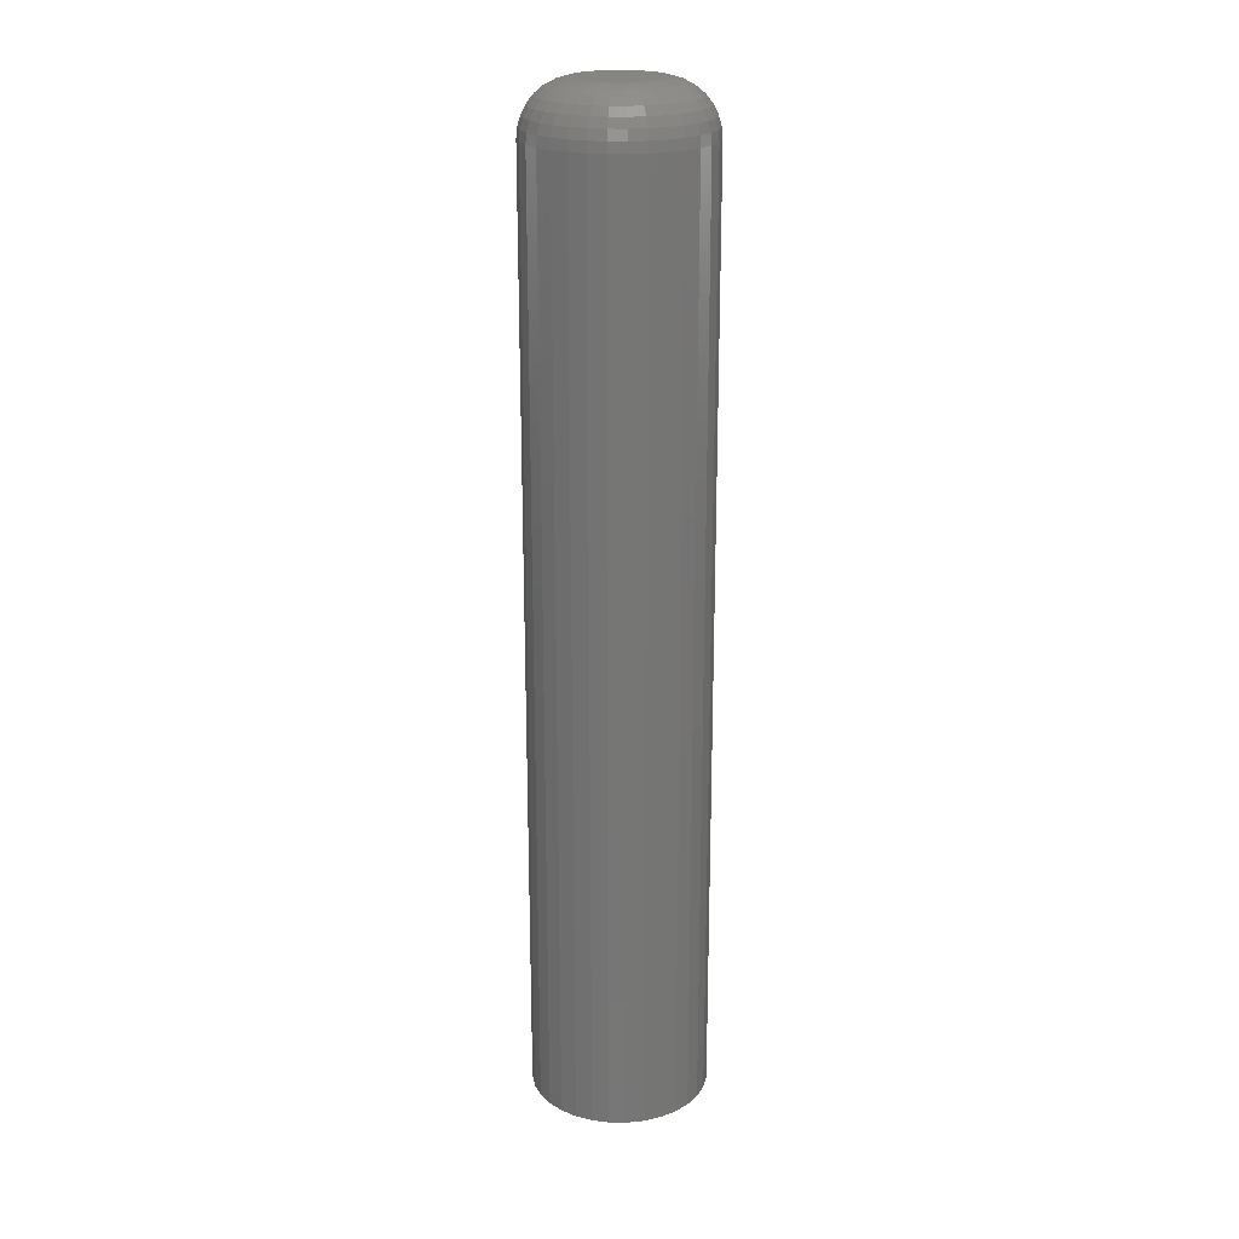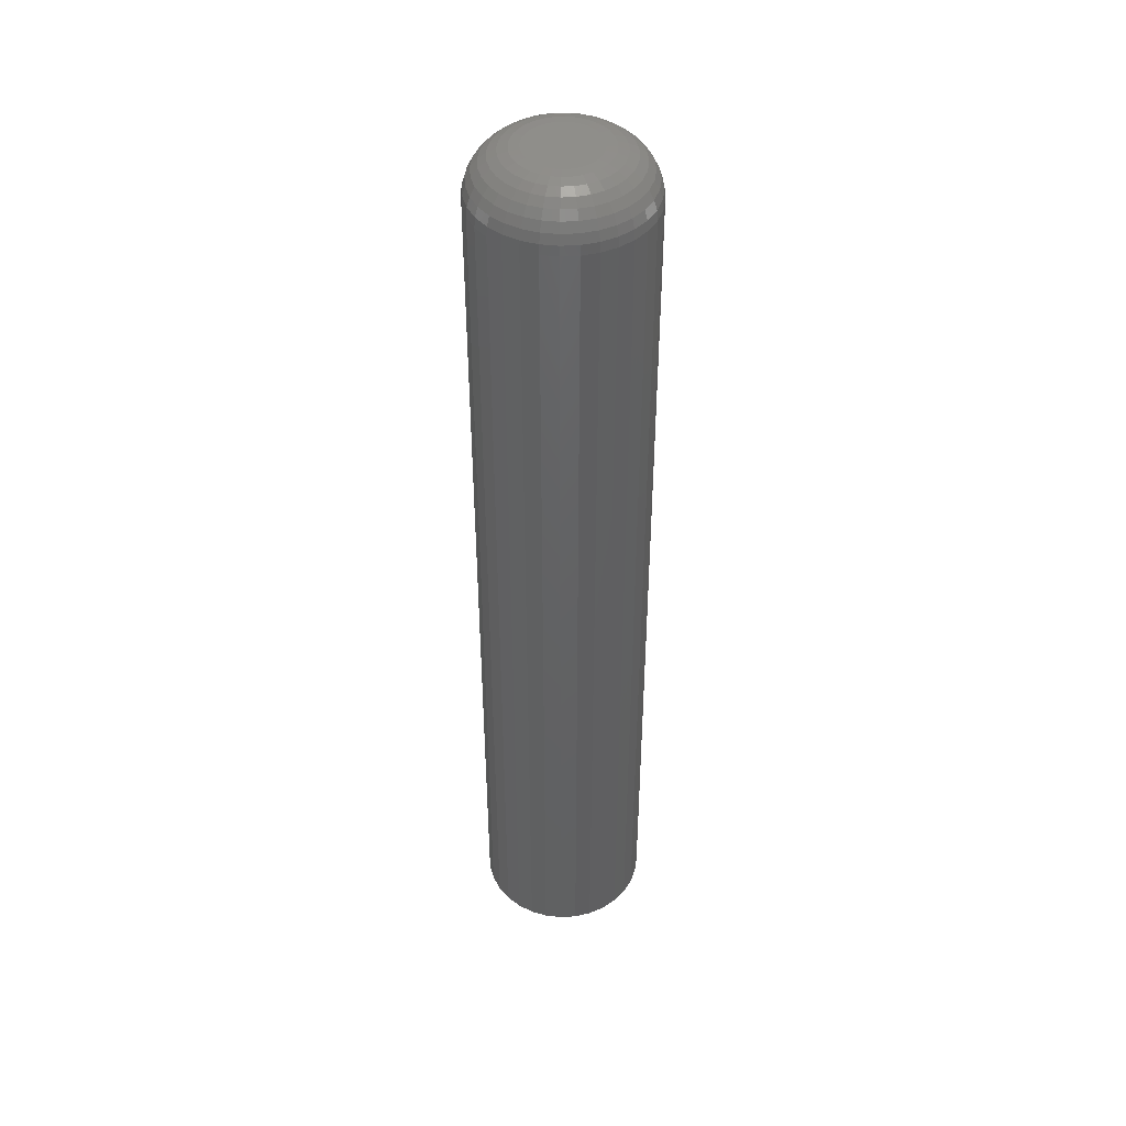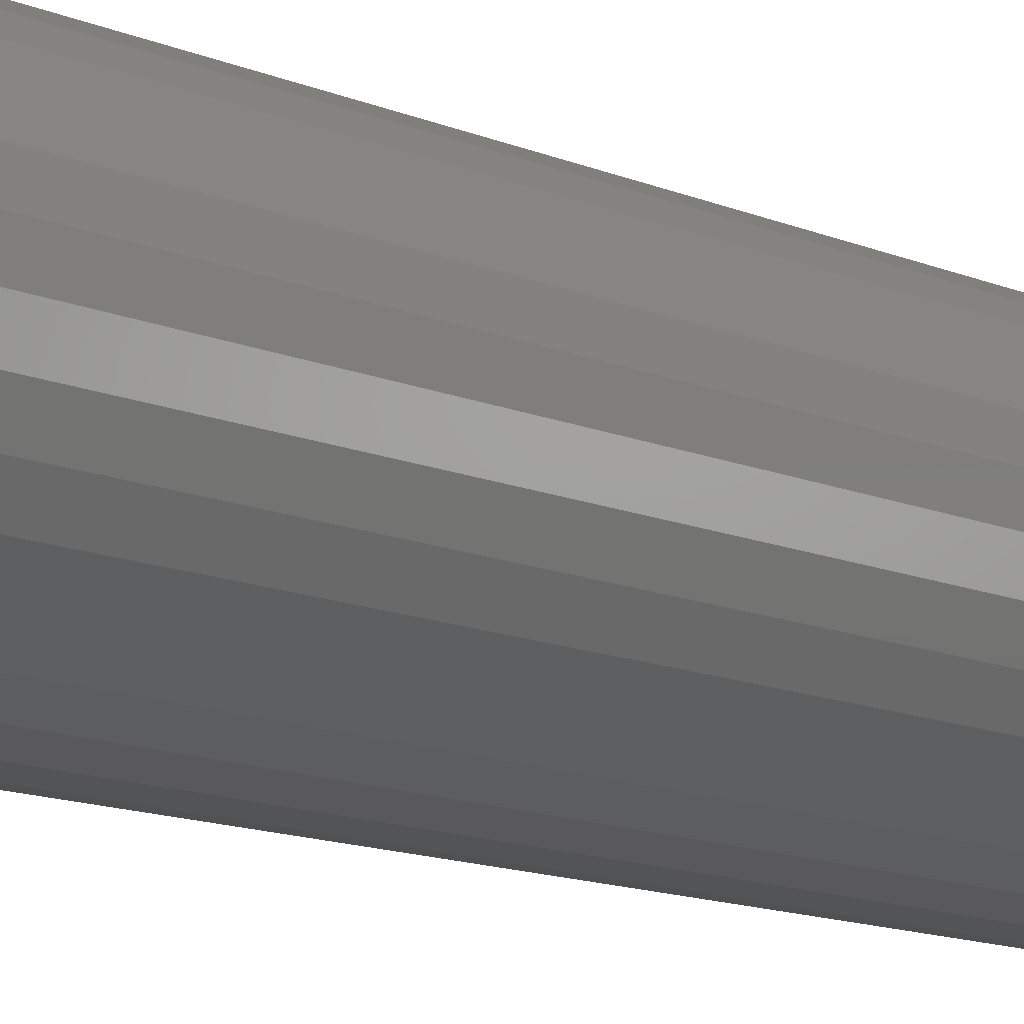
<metadata>
{"format":"stl","ext":"stl","renderer":"f3d","projection":"perspective","resolution":1024,"background":"white","views":[{"elev":21.5,"azim":-49.7,"up":"+Z"},{"elev":44.4,"azim":159.3,"up":"+Z"},{"elev":-8.7,"azim":34.4,"up":"+Y"}]}
</metadata>
<code>
# stl→obj: 320 verts, 636 faces
v -0.003207 0.02804 0.75
v -0.008678 0.0275 0.75
v -0.01394 0.02591 0.75
v 0.002264 0.0275 0.75
v 0.007524 0.02591 0.75
v -0.01879 0.02332 0.75
v 0.01237 0.02332 0.75
v -0.02304 0.01983 0.75
v 0.01662 0.01983 0.75
v -0.02652 0.01558 0.75
v 0.02011 0.01558 0.75
v -0.02912 0.01073 0.75
v 0.0227 0.01073 0.75
v -0.03071 0.005471 0.75
v 0.0243 0.005471 0.75
v 0.0243 -0.005471 0.75
v -0.02912 -0.01073 0.75
v 0.0227 -0.01073 0.75
v -0.02652 -0.01558 0.75
v 0.02011 -0.01558 0.75
v -0.02304 -0.01983 0.75
v 0.01662 -0.01983 0.75
v -0.01879 -0.02332 0.75
v 0.01237 -0.02332 0.75
v -0.01394 -0.02591 0.75
v 0.007524 -0.02591 0.75
v -0.008678 -0.0275 0.75
v -0.003207 -0.02804 0.75
v 0.002264 -0.0275 0.75
v 0.02484 -8.42e-18 0.75
v -0.03125 1.883e-18 0.75
v -0.03071 -0.005471 0.75
v 0.0639 0 0
v 0.0639 -7.604e-17 0.7109
v 0.06261 -0.01309 0
v 0.06261 -0.01309 0.7109
v 0.05879 -0.02568 0
v 0.05879 -0.02568 0.7109
v 0.05259 -0.03728 0
v 0.05259 -0.03728 0.7109
v 0.04424 -0.04745 0
v 0.04424 -0.04745 0.7109
v 0.03407 -0.0558 0
v 0.03407 -0.0558 0.7109
v 0.02247 -0.062 0
v 0.02247 -0.062 0.7109
v 0.009884 -0.06582 0
v 0.009884 -0.06582 0.7109
v -0.003207 -0.06711 0
v -0.003207 -0.06711 0.7109
v -0.0163 -0.06582 0
v -0.0163 -0.06582 0.7109
v -0.02889 -0.062 0
v -0.02889 -0.062 0.7109
v -0.04049 -0.0558 0
v -0.04049 -0.0558 0.7109
v -0.05066 -0.04745 0
v -0.05066 -0.04745 0.7109
v -0.059 -0.03728 0
v -0.059 -0.03728 0.7109
v -0.0652 -0.02568 0
v -0.0652 -0.02568 0.7109
v -0.06902 -0.01309 0
v -0.06902 -0.01309 0.7109
v -0.07031 8.218e-18 0
v -0.07031 8.218e-18 0.7109
v -0.06902 0.01309 0
v -0.06902 0.01309 0.7109
v -0.0652 0.02568 0
v -0.0652 0.02568 0.7109
v -0.059 0.03728 0
v -0.059 0.03728 0.7109
v -0.05066 0.04745 0
v -0.05066 0.04745 0.7109
v -0.04049 0.0558 0
v -0.04049 0.0558 0.7109
v -0.02889 0.062 0
v -0.02889 0.062 0.7109
v -0.0163 0.06582 0
v -0.0163 0.06582 0.7109
v -0.003207 0.06711 0
v -0.003207 0.06711 0.7109
v 0.009884 0.06582 0
v 0.009884 0.06582 0.7109
v 0.02247 0.062 0
v 0.02247 0.062 0.7109
v 0.03407 0.0558 0
v 0.03407 0.0558 0.7109
v 0.04424 0.04745 0
v 0.04424 0.04745 0.7109
v 0.05259 0.03728 0
v 0.05259 0.03728 0.7109
v 0.05879 0.02568 0
v 0.05879 0.02568 0.7109
v 0.06261 0.01309 0
v 0.06261 0.01309 0.7109
v 0.03246 -1.735e-18 0.7492
v 0.03177 -0.006958 0.7492
v 0.03978 0 0.747
v 0.03896 -0.008387 0.747
v 0.04654 3.469e-18 0.7434
v 0.04558 -0.009705 0.7434
v 0.05246 0 0.7386
v 0.05139 -0.01086 0.7386
v 0.05731 0 0.7326
v 0.05615 -0.01181 0.7326
v 0.06092 0 0.7259
v 0.05969 -0.01251 0.7259
v 0.06315 -3.469e-18 0.7186
v 0.06187 -0.01295 0.7186
v -0.03819 -0.006958 0.7492
v -0.03887 4.51e-17 0.7492
v -0.04537 -0.008387 0.747
v -0.0462 5.204e-17 0.747
v -0.052 -0.009705 0.7434
v -0.05295 6.245e-17 0.7434
v -0.0578 -0.01086 0.7386
v -0.05887 7.286e-17 0.7386
v -0.06257 -0.01181 0.7326
v -0.06373 7.98e-17 0.7326
v -0.06611 -0.01251 0.7259
v -0.06734 8.327e-17 0.7259
v -0.06829 -0.01295 0.7186
v -0.06956 9.021e-17 0.7186
v -0.03616 -0.01365 0.7492
v -0.04293 -0.01645 0.747
v -0.04917 -0.01904 0.7434
v -0.05463 -0.0213 0.7386
v -0.05912 -0.02316 0.7326
v -0.06246 -0.02454 0.7259
v -0.06451 -0.02539 0.7186
v -0.03286 -0.01981 0.7492
v -0.03895 -0.02388 0.747
v -0.04457 -0.02764 0.7434
v -0.04949 -0.03093 0.7386
v -0.05353 -0.03362 0.7326
v -0.05653 -0.03563 0.7259
v -0.05838 -0.03686 0.7186
v -0.02843 -0.02522 0.7492
v -0.03361 -0.0304 0.747
v -0.03838 -0.03517 0.7434
v -0.04257 -0.03936 0.7386
v -0.046 -0.0428 0.7326
v -0.04856 -0.04535 0.7259
v -0.05013 -0.04692 0.7186
v -0.02302 -0.02965 0.7492
v -0.02709 -0.03575 0.747
v -0.03084 -0.04136 0.7434
v -0.03413 -0.04628 0.7386
v -0.03683 -0.05032 0.7326
v -0.03884 -0.05332 0.7259
v -0.04007 -0.05517 0.7186
v -0.01686 -0.03295 0.7492
v -0.01966 -0.03972 0.747
v -0.02224 -0.04596 0.7434
v -0.02451 -0.05143 0.7386
v -0.02637 -0.05592 0.7326
v -0.02775 -0.05925 0.7259
v -0.0286 -0.0613 0.7186
v -0.01016 -0.03498 0.7492
v -0.01159 -0.04217 0.747
v -0.01291 -0.04879 0.7434
v -0.01407 -0.05459 0.7386
v -0.01501 -0.05936 0.7326
v -0.01572 -0.0629 0.7259
v -0.01615 -0.06508 0.7186
v -0.003207 -0.03566 0.7492
v -0.003207 -0.04299 0.747
v -0.003207 -0.04974 0.7434
v -0.003207 -0.05566 0.7386
v -0.003207 -0.06052 0.7326
v -0.003207 -0.06413 0.7259
v -0.003207 -0.06635 0.7186
v 0.00375 -0.03498 0.7492
v 0.00518 -0.04217 0.747
v 0.006497 -0.04879 0.7434
v 0.007652 -0.05459 0.7386
v 0.0086 -0.05936 0.7326
v 0.009304 -0.0629 0.7259
v 0.009738 -0.06508 0.7186
v 0.01044 -0.03295 0.7492
v 0.01324 -0.03972 0.747
v 0.01583 -0.04596 0.7434
v 0.01809 -0.05143 0.7386
v 0.01995 -0.05592 0.7326
v 0.02133 -0.05925 0.7259
v 0.02219 -0.0613 0.7186
v 0.01661 -0.02965 0.7492
v 0.02068 -0.03575 0.747
v 0.02443 -0.04136 0.7434
v 0.02772 -0.04628 0.7386
v 0.03042 -0.05032 0.7326
v 0.03242 -0.05332 0.7259
v 0.03366 -0.05517 0.7186
v 0.02201 -0.02522 0.7492
v 0.02719 -0.0304 0.747
v 0.03197 -0.03517 0.7434
v 0.03615 -0.03936 0.7386
v 0.03959 -0.0428 0.7326
v 0.04214 -0.04535 0.7259
v 0.04371 -0.04692 0.7186
v 0.02645 -0.01981 0.7492
v 0.03254 -0.02388 0.747
v 0.03815 -0.02764 0.7434
v 0.04308 -0.03093 0.7386
v 0.04712 -0.03362 0.7326
v 0.05012 -0.03563 0.7259
v 0.05196 -0.03686 0.7186
v 0.02974 -0.01365 0.7492
v 0.03651 -0.01645 0.747
v 0.04275 -0.01904 0.7434
v 0.04822 -0.0213 0.7386
v 0.05271 -0.02316 0.7326
v 0.05604 -0.02454 0.7259
v 0.0581 -0.02539 0.7186
v -0.03819 0.006958 0.7492
v -0.04537 0.008387 0.747
v -0.052 0.009705 0.7434
v -0.0578 0.01086 0.7386
v -0.06257 0.01181 0.7326
v -0.06611 0.01251 0.7259
v -0.06829 0.01295 0.7186
v 0.03177 0.006958 0.7492
v 0.03896 0.008387 0.747
v 0.04558 0.009705 0.7434
v 0.05139 0.01086 0.7386
v 0.05615 0.01181 0.7326
v 0.05969 0.01251 0.7259
v 0.06187 0.01295 0.7186
v 0.02974 0.01365 0.7492
v 0.03651 0.01645 0.747
v 0.04275 0.01904 0.7434
v 0.04822 0.0213 0.7386
v 0.05271 0.02316 0.7326
v 0.05604 0.02454 0.7259
v 0.0581 0.02539 0.7186
v 0.02645 0.01981 0.7492
v 0.03254 0.02388 0.747
v 0.03815 0.02764 0.7434
v 0.04308 0.03093 0.7386
v 0.04712 0.03362 0.7326
v 0.05012 0.03563 0.7259
v 0.05196 0.03686 0.7186
v 0.02201 0.02522 0.7492
v 0.02719 0.0304 0.747
v 0.03197 0.03517 0.7434
v 0.03615 0.03936 0.7386
v 0.03959 0.0428 0.7326
v 0.04214 0.04535 0.7259
v 0.04371 0.04692 0.7186
v 0.01661 0.02965 0.7492
v 0.02068 0.03575 0.747
v 0.02443 0.04136 0.7434
v 0.02772 0.04628 0.7386
v 0.03042 0.05032 0.7326
v 0.03242 0.05332 0.7259
v 0.03366 0.05517 0.7186
v 0.01044 0.03295 0.7492
v 0.01324 0.03972 0.747
v 0.01583 0.04596 0.7434
v 0.01809 0.05143 0.7386
v 0.01995 0.05592 0.7326
v 0.02133 0.05925 0.7259
v 0.02219 0.0613 0.7186
v 0.00375 0.03498 0.7492
v 0.00518 0.04217 0.747
v 0.006497 0.04879 0.7434
v 0.007652 0.05459 0.7386
v 0.0086 0.05936 0.7326
v 0.009304 0.0629 0.7259
v 0.009738 0.06508 0.7186
v -0.003207 0.03566 0.7492
v -0.003207 0.04299 0.747
v -0.003207 0.04974 0.7434
v -0.003207 0.05566 0.7386
v -0.003207 0.06052 0.7326
v -0.003207 0.06413 0.7259
v -0.003207 0.06635 0.7186
v -0.01016 0.03498 0.7492
v -0.01159 0.04217 0.747
v -0.01291 0.04879 0.7434
v -0.01407 0.05459 0.7386
v -0.01501 0.05936 0.7326
v -0.01572 0.0629 0.7259
v -0.01615 0.06508 0.7186
v -0.01686 0.03295 0.7492
v -0.01966 0.03972 0.747
v -0.02224 0.04596 0.7434
v -0.02451 0.05143 0.7386
v -0.02637 0.05592 0.7326
v -0.02775 0.05925 0.7259
v -0.0286 0.0613 0.7186
v -0.02302 0.02965 0.7492
v -0.02709 0.03575 0.747
v -0.03084 0.04136 0.7434
v -0.03413 0.04628 0.7386
v -0.03683 0.05032 0.7326
v -0.03884 0.05332 0.7259
v -0.04007 0.05517 0.7186
v -0.02843 0.02522 0.7492
v -0.03361 0.0304 0.747
v -0.03838 0.03517 0.7434
v -0.04257 0.03936 0.7386
v -0.046 0.0428 0.7326
v -0.04856 0.04535 0.7259
v -0.05013 0.04692 0.7186
v -0.03286 0.01981 0.7492
v -0.03895 0.02388 0.747
v -0.04457 0.02764 0.7434
v -0.04949 0.03093 0.7386
v -0.05353 0.03362 0.7326
v -0.05653 0.03563 0.7259
v -0.05838 0.03686 0.7186
v -0.03616 0.01365 0.7492
v -0.04293 0.01645 0.747
v -0.04917 0.01904 0.7434
v -0.05463 0.0213 0.7386
v -0.05912 0.02316 0.7326
v -0.06246 0.02454 0.7259
v -0.06451 0.02539 0.7186
f 1 2 3
f 4 1 3
f 4 3 5
f 5 3 6
f 5 6 7
f 7 6 8
f 7 8 9
f 9 8 10
f 9 10 11
f 11 10 12
f 11 12 13
f 13 12 14
f 13 14 15
f 16 17 18
f 18 17 19
f 18 19 20
f 20 19 21
f 20 21 22
f 22 21 23
f 22 23 24
f 24 23 25
f 24 25 26
f 26 25 27
f 26 27 28
f 26 28 29
f 15 14 30
f 30 14 31
f 30 31 16
f 16 31 32
f 16 32 17
f 33 34 35
f 35 34 36
f 35 36 37
f 37 36 38
f 37 38 39
f 39 38 40
f 39 40 41
f 41 40 42
f 41 42 43
f 43 42 44
f 43 44 45
f 45 44 46
f 45 46 47
f 47 46 48
f 47 48 49
f 49 48 50
f 49 50 51
f 51 50 52
f 51 52 53
f 53 52 54
f 53 54 55
f 55 54 56
f 55 56 57
f 57 56 58
f 57 58 59
f 59 58 60
f 59 60 61
f 61 60 62
f 61 62 63
f 63 62 64
f 63 64 65
f 65 64 66
f 65 66 67
f 67 66 68
f 67 68 69
f 69 68 70
f 69 70 71
f 71 70 72
f 71 72 73
f 73 72 74
f 73 74 75
f 75 74 76
f 75 76 77
f 77 76 78
f 77 78 79
f 79 78 80
f 79 80 81
f 81 80 82
f 81 82 83
f 83 82 84
f 83 84 85
f 85 84 86
f 85 86 87
f 87 86 88
f 87 88 89
f 89 88 90
f 89 90 91
f 91 90 92
f 91 92 93
f 93 92 94
f 93 94 95
f 95 94 96
f 95 96 33
f 33 96 34
f 30 16 97
f 97 16 98
f 97 98 99
f 99 98 100
f 99 100 101
f 101 100 102
f 101 102 103
f 103 102 104
f 103 104 105
f 105 104 106
f 105 106 107
f 107 106 108
f 107 108 109
f 109 108 110
f 109 110 34
f 34 110 36
f 32 31 111
f 111 31 112
f 111 112 113
f 113 112 114
f 113 114 115
f 115 114 116
f 115 116 117
f 117 116 118
f 117 118 119
f 119 118 120
f 119 120 121
f 121 120 122
f 121 122 123
f 123 122 124
f 123 124 64
f 64 124 66
f 17 32 125
f 125 32 111
f 125 111 126
f 126 111 113
f 126 113 127
f 127 113 115
f 127 115 128
f 128 115 117
f 128 117 129
f 129 117 119
f 129 119 130
f 130 119 121
f 130 121 131
f 131 121 123
f 131 123 62
f 62 123 64
f 19 17 132
f 132 17 125
f 132 125 133
f 133 125 126
f 133 126 134
f 134 126 127
f 134 127 135
f 135 127 128
f 135 128 136
f 136 128 129
f 136 129 137
f 137 129 130
f 137 130 138
f 138 130 131
f 138 131 60
f 60 131 62
f 21 19 139
f 139 19 132
f 139 132 140
f 140 132 133
f 140 133 141
f 141 133 134
f 141 134 142
f 142 134 135
f 142 135 143
f 143 135 136
f 143 136 144
f 144 136 137
f 144 137 145
f 145 137 138
f 145 138 58
f 58 138 60
f 23 21 146
f 146 21 139
f 146 139 147
f 147 139 140
f 147 140 148
f 148 140 141
f 148 141 149
f 149 141 142
f 149 142 150
f 150 142 143
f 150 143 151
f 151 143 144
f 151 144 152
f 152 144 145
f 152 145 56
f 56 145 58
f 25 23 153
f 153 23 146
f 153 146 154
f 154 146 147
f 154 147 155
f 155 147 148
f 155 148 156
f 156 148 149
f 156 149 157
f 157 149 150
f 157 150 158
f 158 150 151
f 158 151 159
f 159 151 152
f 159 152 54
f 54 152 56
f 27 25 160
f 160 25 153
f 160 153 161
f 161 153 154
f 161 154 162
f 162 154 155
f 162 155 163
f 163 155 156
f 163 156 164
f 164 156 157
f 164 157 165
f 165 157 158
f 165 158 166
f 166 158 159
f 166 159 52
f 52 159 54
f 28 27 167
f 167 27 160
f 167 160 168
f 168 160 161
f 168 161 169
f 169 161 162
f 169 162 170
f 170 162 163
f 170 163 171
f 171 163 164
f 171 164 172
f 172 164 165
f 172 165 173
f 173 165 166
f 173 166 50
f 50 166 52
f 29 28 174
f 174 28 167
f 174 167 175
f 175 167 168
f 175 168 176
f 176 168 169
f 176 169 177
f 177 169 170
f 177 170 178
f 178 170 171
f 178 171 179
f 179 171 172
f 179 172 180
f 180 172 173
f 180 173 48
f 48 173 50
f 26 29 181
f 181 29 174
f 181 174 182
f 182 174 175
f 182 175 183
f 183 175 176
f 183 176 184
f 184 176 177
f 184 177 185
f 185 177 178
f 185 178 186
f 186 178 179
f 186 179 187
f 187 179 180
f 187 180 46
f 46 180 48
f 24 26 188
f 188 26 181
f 188 181 189
f 189 181 182
f 189 182 190
f 190 182 183
f 190 183 191
f 191 183 184
f 191 184 192
f 192 184 185
f 192 185 193
f 193 185 186
f 193 186 194
f 194 186 187
f 194 187 44
f 44 187 46
f 22 24 195
f 195 24 188
f 195 188 196
f 196 188 189
f 196 189 197
f 197 189 190
f 197 190 198
f 198 190 191
f 198 191 199
f 199 191 192
f 199 192 200
f 200 192 193
f 200 193 201
f 201 193 194
f 201 194 42
f 42 194 44
f 20 22 202
f 202 22 195
f 202 195 203
f 203 195 196
f 203 196 204
f 204 196 197
f 204 197 205
f 205 197 198
f 205 198 206
f 206 198 199
f 206 199 207
f 207 199 200
f 207 200 208
f 208 200 201
f 208 201 40
f 40 201 42
f 18 20 209
f 209 20 202
f 209 202 210
f 210 202 203
f 210 203 211
f 211 203 204
f 211 204 212
f 212 204 205
f 212 205 213
f 213 205 206
f 213 206 214
f 214 206 207
f 214 207 215
f 215 207 208
f 215 208 38
f 38 208 40
f 16 18 98
f 98 18 209
f 98 209 100
f 100 209 210
f 100 210 102
f 102 210 211
f 102 211 104
f 104 211 212
f 104 212 106
f 106 212 213
f 106 213 108
f 108 213 214
f 108 214 110
f 110 214 215
f 110 215 36
f 36 215 38
f 31 14 112
f 112 14 216
f 112 216 114
f 114 216 217
f 114 217 116
f 116 217 218
f 116 218 118
f 118 218 219
f 118 219 120
f 120 219 220
f 120 220 122
f 122 220 221
f 122 221 124
f 124 221 222
f 124 222 66
f 66 222 68
f 15 30 223
f 223 30 97
f 223 97 224
f 224 97 99
f 224 99 225
f 225 99 101
f 225 101 226
f 226 101 103
f 226 103 227
f 227 103 105
f 227 105 228
f 228 105 107
f 228 107 229
f 229 107 109
f 229 109 96
f 96 109 34
f 13 15 230
f 230 15 223
f 230 223 231
f 231 223 224
f 231 224 232
f 232 224 225
f 232 225 233
f 233 225 226
f 233 226 234
f 234 226 227
f 234 227 235
f 235 227 228
f 235 228 236
f 236 228 229
f 236 229 94
f 94 229 96
f 11 13 237
f 237 13 230
f 237 230 238
f 238 230 231
f 238 231 239
f 239 231 232
f 239 232 240
f 240 232 233
f 240 233 241
f 241 233 234
f 241 234 242
f 242 234 235
f 242 235 243
f 243 235 236
f 243 236 92
f 92 236 94
f 9 11 244
f 244 11 237
f 244 237 245
f 245 237 238
f 245 238 246
f 246 238 239
f 246 239 247
f 247 239 240
f 247 240 248
f 248 240 241
f 248 241 249
f 249 241 242
f 249 242 250
f 250 242 243
f 250 243 90
f 90 243 92
f 7 9 251
f 251 9 244
f 251 244 252
f 252 244 245
f 252 245 253
f 253 245 246
f 253 246 254
f 254 246 247
f 254 247 255
f 255 247 248
f 255 248 256
f 256 248 249
f 256 249 257
f 257 249 250
f 257 250 88
f 88 250 90
f 5 7 258
f 258 7 251
f 258 251 259
f 259 251 252
f 259 252 260
f 260 252 253
f 260 253 261
f 261 253 254
f 261 254 262
f 262 254 255
f 262 255 263
f 263 255 256
f 263 256 264
f 264 256 257
f 264 257 86
f 86 257 88
f 4 5 265
f 265 5 258
f 265 258 266
f 266 258 259
f 266 259 267
f 267 259 260
f 267 260 268
f 268 260 261
f 268 261 269
f 269 261 262
f 269 262 270
f 270 262 263
f 270 263 271
f 271 263 264
f 271 264 84
f 84 264 86
f 1 4 272
f 272 4 265
f 272 265 273
f 273 265 266
f 273 266 274
f 274 266 267
f 274 267 275
f 275 267 268
f 275 268 276
f 276 268 269
f 276 269 277
f 277 269 270
f 277 270 278
f 278 270 271
f 278 271 82
f 82 271 84
f 2 1 279
f 279 1 272
f 279 272 280
f 280 272 273
f 280 273 281
f 281 273 274
f 281 274 282
f 282 274 275
f 282 275 283
f 283 275 276
f 283 276 284
f 284 276 277
f 284 277 285
f 285 277 278
f 285 278 80
f 80 278 82
f 3 2 286
f 286 2 279
f 286 279 287
f 287 279 280
f 287 280 288
f 288 280 281
f 288 281 289
f 289 281 282
f 289 282 290
f 290 282 283
f 290 283 291
f 291 283 284
f 291 284 292
f 292 284 285
f 292 285 78
f 78 285 80
f 6 3 293
f 293 3 286
f 293 286 294
f 294 286 287
f 294 287 295
f 295 287 288
f 295 288 296
f 296 288 289
f 296 289 297
f 297 289 290
f 297 290 298
f 298 290 291
f 298 291 299
f 299 291 292
f 299 292 76
f 76 292 78
f 8 6 300
f 300 6 293
f 300 293 301
f 301 293 294
f 301 294 302
f 302 294 295
f 302 295 303
f 303 295 296
f 303 296 304
f 304 296 297
f 304 297 305
f 305 297 298
f 305 298 306
f 306 298 299
f 306 299 74
f 74 299 76
f 10 8 307
f 307 8 300
f 307 300 308
f 308 300 301
f 308 301 309
f 309 301 302
f 309 302 310
f 310 302 303
f 310 303 311
f 311 303 304
f 311 304 312
f 312 304 305
f 312 305 313
f 313 305 306
f 313 306 72
f 72 306 74
f 12 10 314
f 314 10 307
f 314 307 315
f 315 307 308
f 315 308 316
f 316 308 309
f 316 309 317
f 317 309 310
f 317 310 318
f 318 310 311
f 318 311 319
f 319 311 312
f 319 312 320
f 320 312 313
f 320 313 70
f 70 313 72
f 14 12 216
f 216 12 314
f 216 314 217
f 217 314 315
f 217 315 218
f 218 315 316
f 218 316 219
f 219 316 317
f 219 317 220
f 220 317 318
f 220 318 221
f 221 318 319
f 221 319 222
f 222 319 320
f 222 320 68
f 68 320 70
f 81 83 79
f 77 79 83
f 85 77 83
f 75 77 85
f 87 75 85
f 73 75 87
f 89 73 87
f 71 73 89
f 91 71 89
f 41 57 39
f 55 57 41
f 43 55 41
f 53 55 43
f 45 53 43
f 51 53 45
f 47 51 45
f 49 51 47
f 57 59 39
f 39 59 61
f 39 61 37
f 37 61 63
f 37 63 35
f 35 63 65
f 35 65 33
f 33 65 67
f 33 67 95
f 95 67 69
f 95 69 93
f 93 69 71
f 93 71 91

</code>
